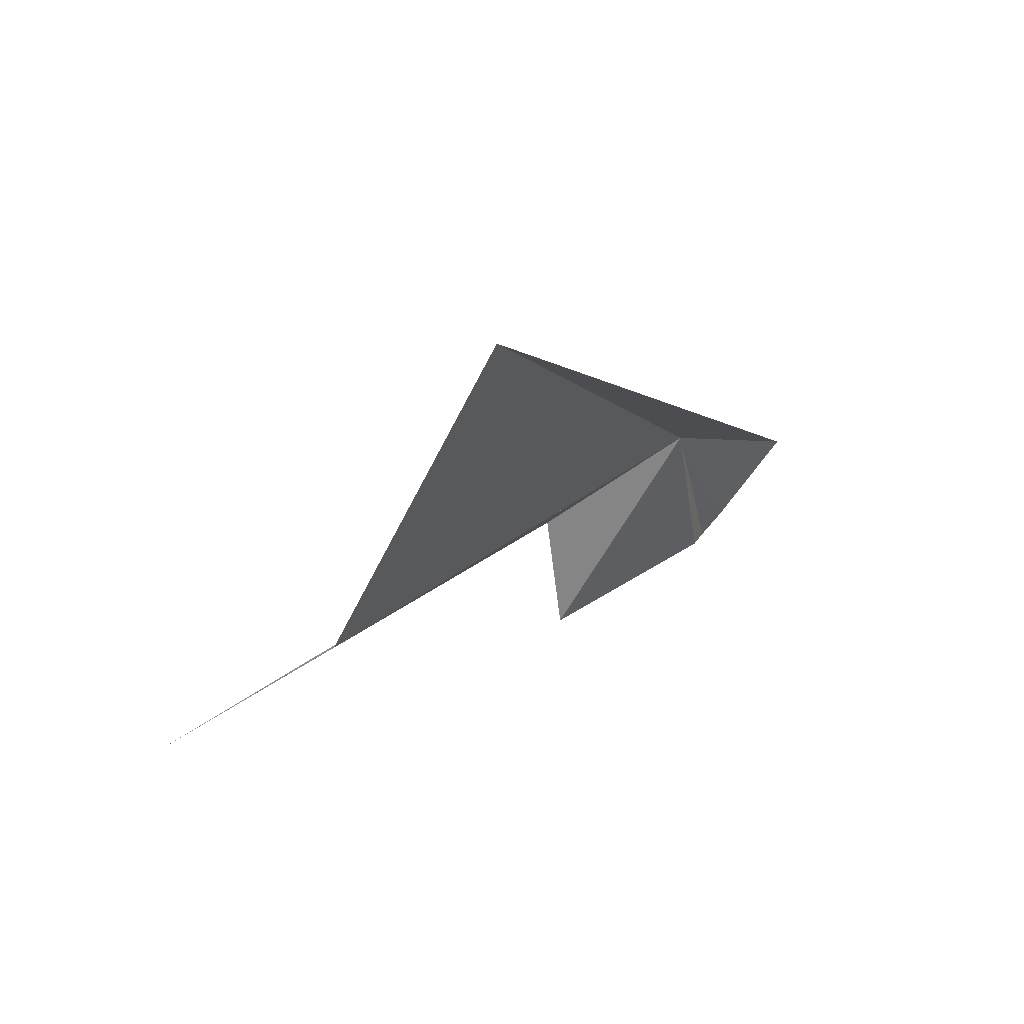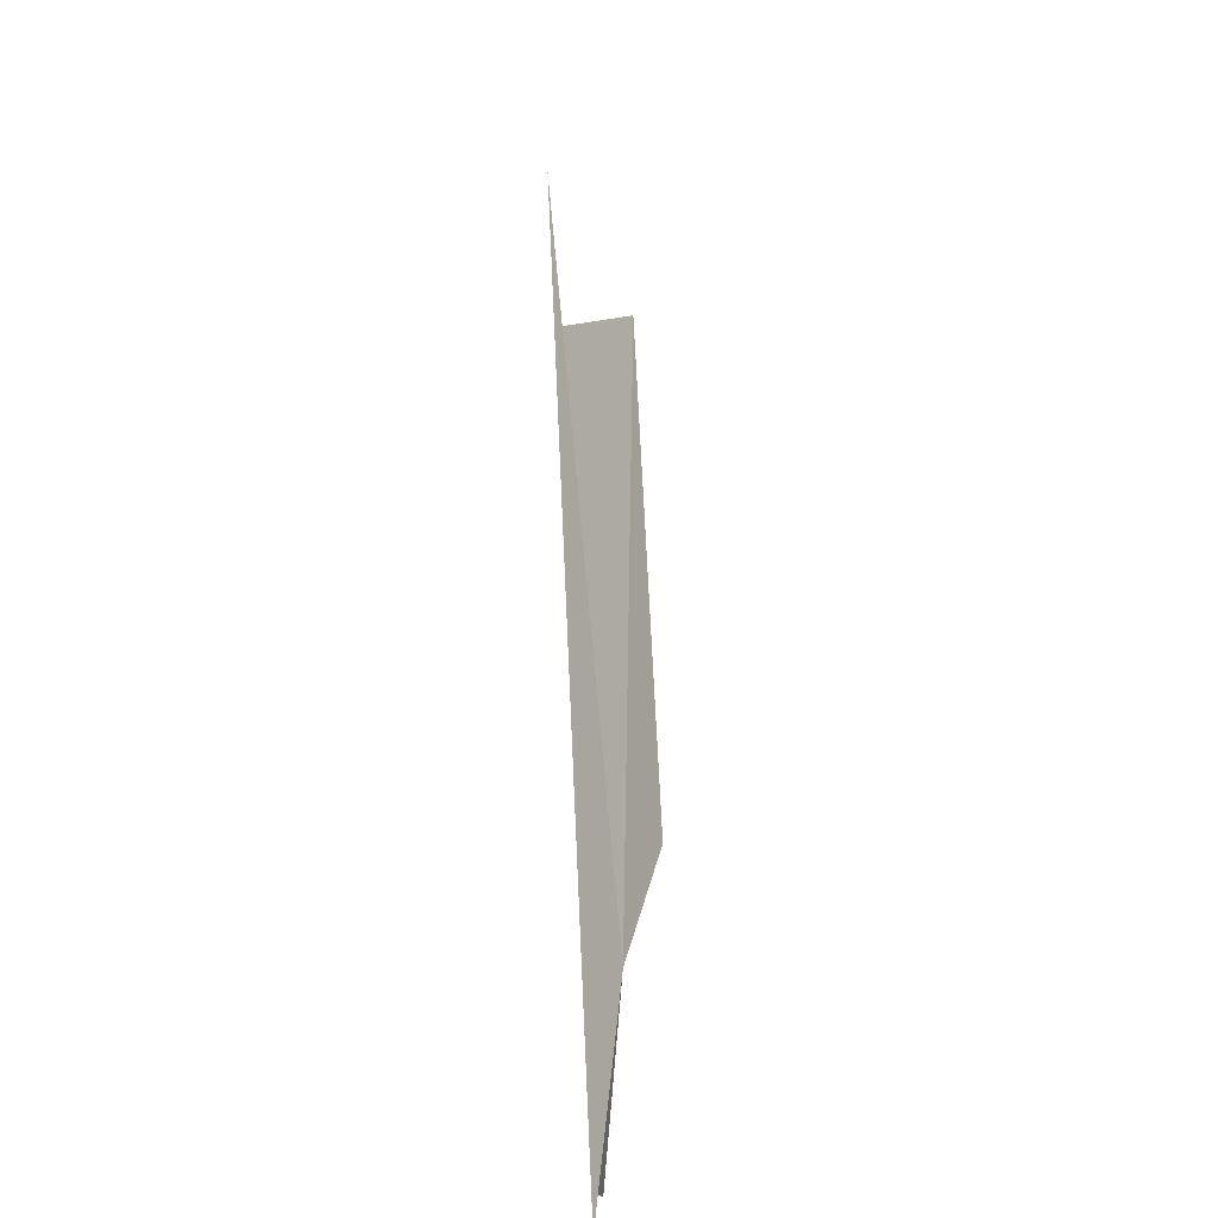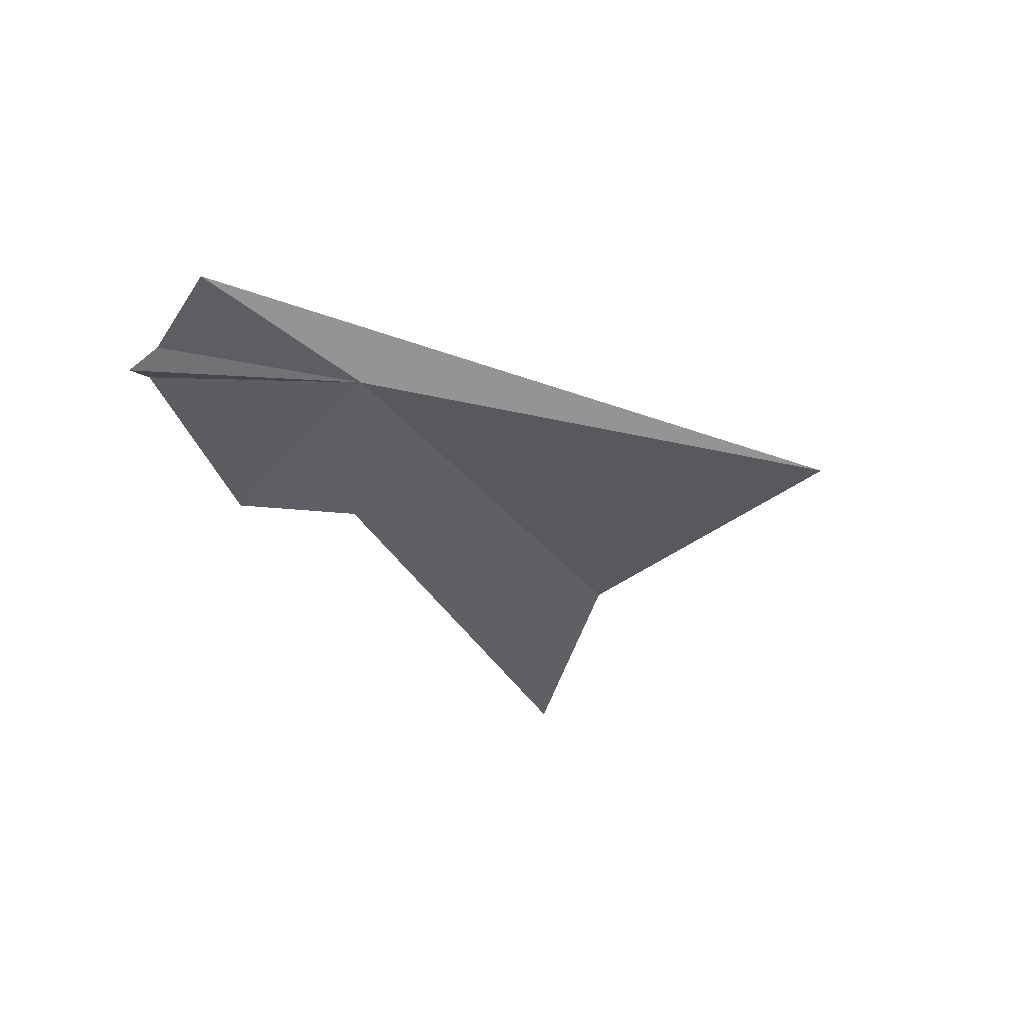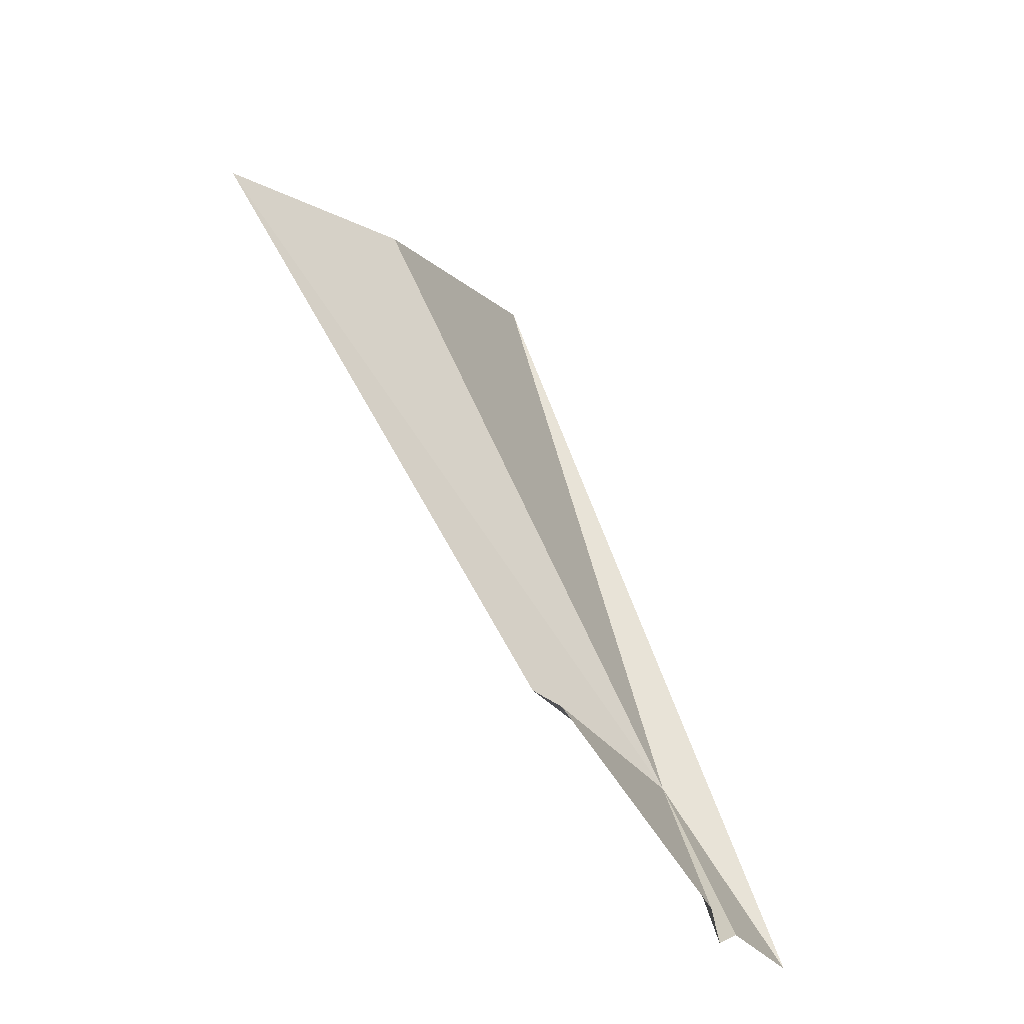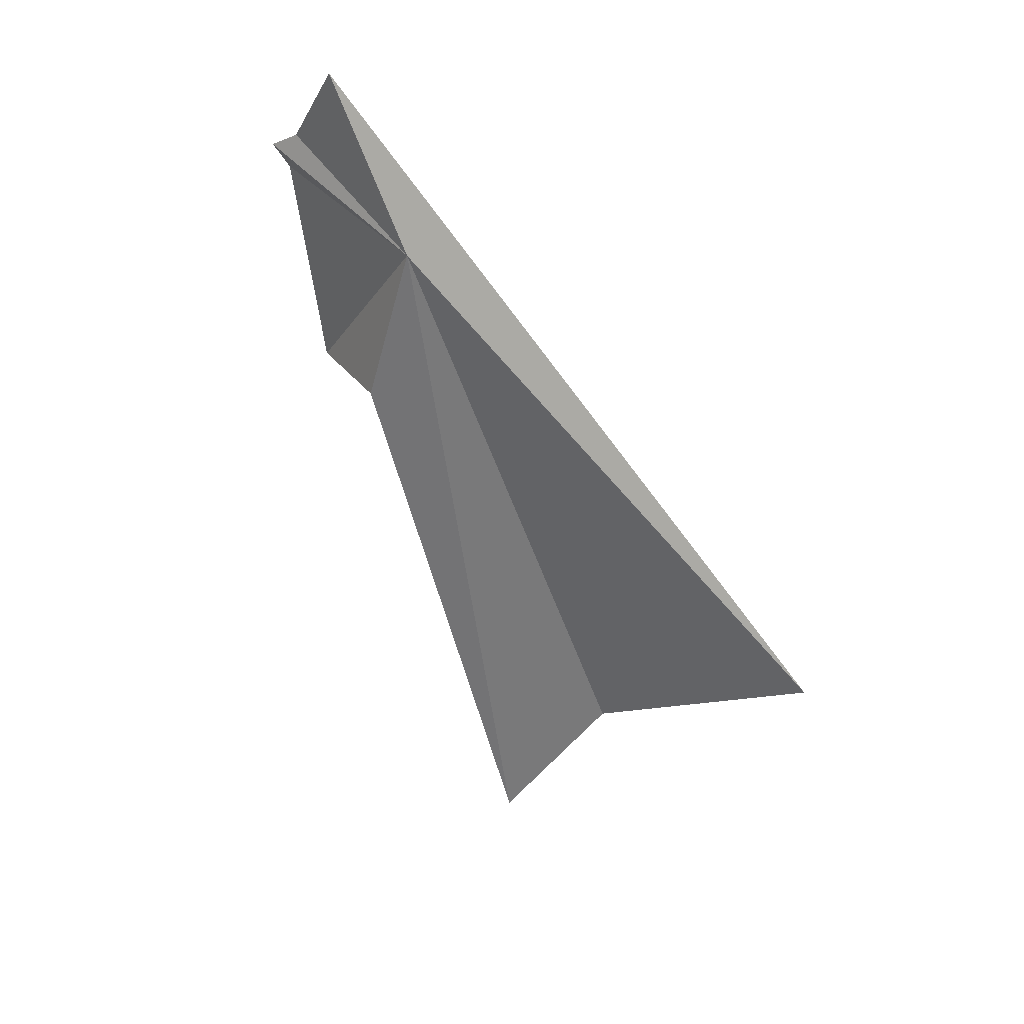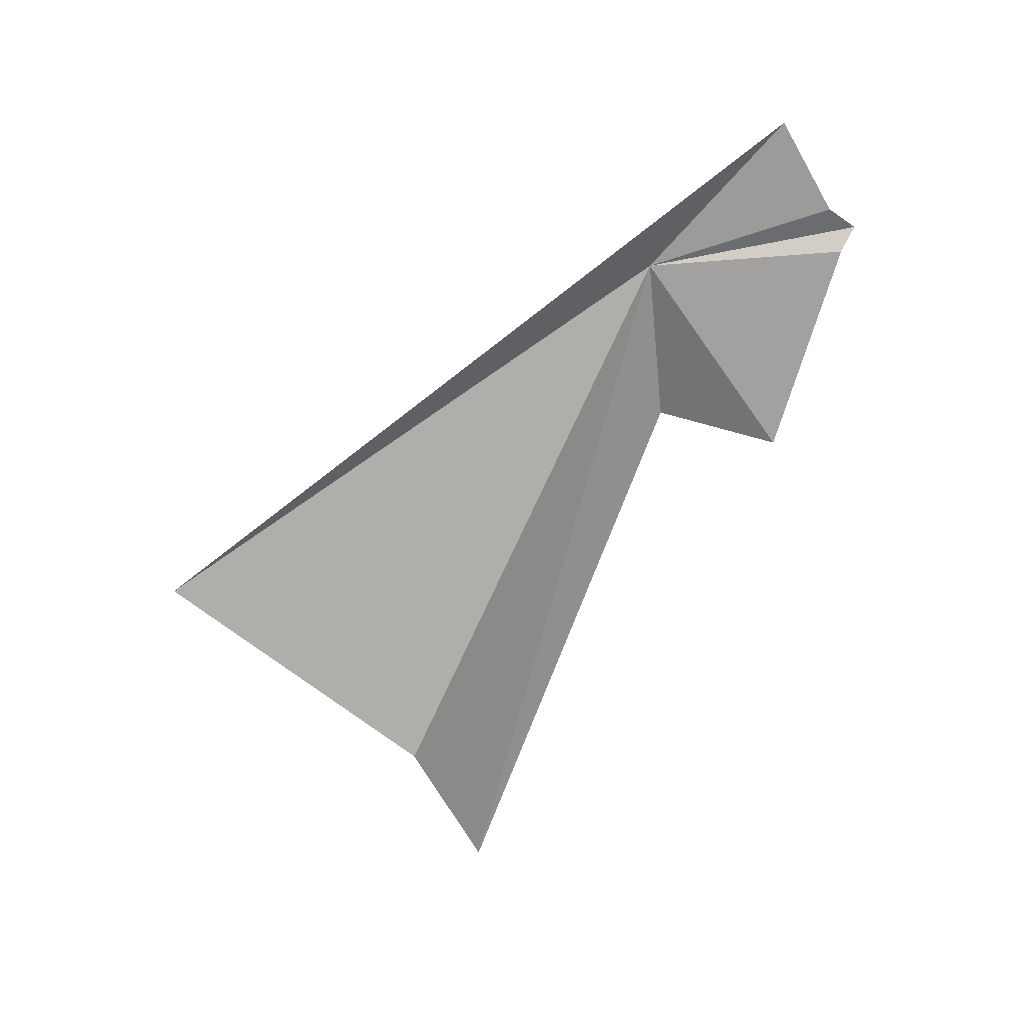
<metadata>
{"format":"obj","ext":"obj","renderer":"f3d","projection":"perspective","resolution":1024,"background":"white","views":[{"elev":56.3,"azim":-137.4,"up":"+Y"},{"elev":36.5,"azim":-2.8,"up":"+Y"},{"elev":57.7,"azim":81.4,"up":"+Z"},{"elev":-66.1,"azim":-147.7,"up":"+Y"},{"elev":40.9,"azim":131.5,"up":"+Z"},{"elev":13.9,"azim":-96.5,"up":"+Z"}]}
</metadata>
<code>
v -6.079 -69.26 91.14
v -7.874 -53.8 59.39
v -8.528 -38.75 71.36
v -6.299 -77.59 79.53
v -3.571 -70.61 81.15
v -7.124 -82.19 93.56
v -7.588 -81.25 92.06
v -3.371 -58.43 50.41
v -7.877 -77.22 100.1
v -7.605 -80.4 94.72
f 1 3 2
f 1 5 4
f 1 7 6
f 1 4 7
f 1 2 8
f 1 9 3
f 1 6 10
f 1 10 9
f 1 8 5

</code>
